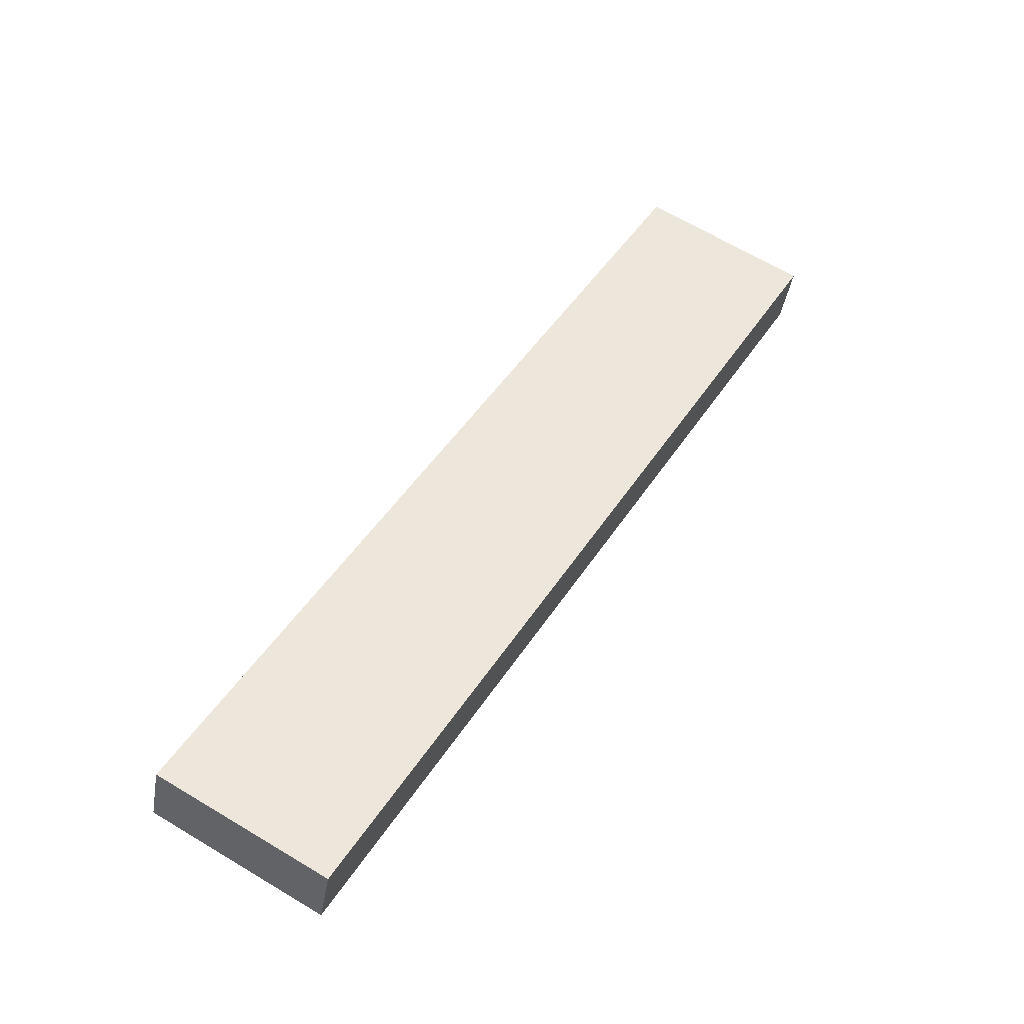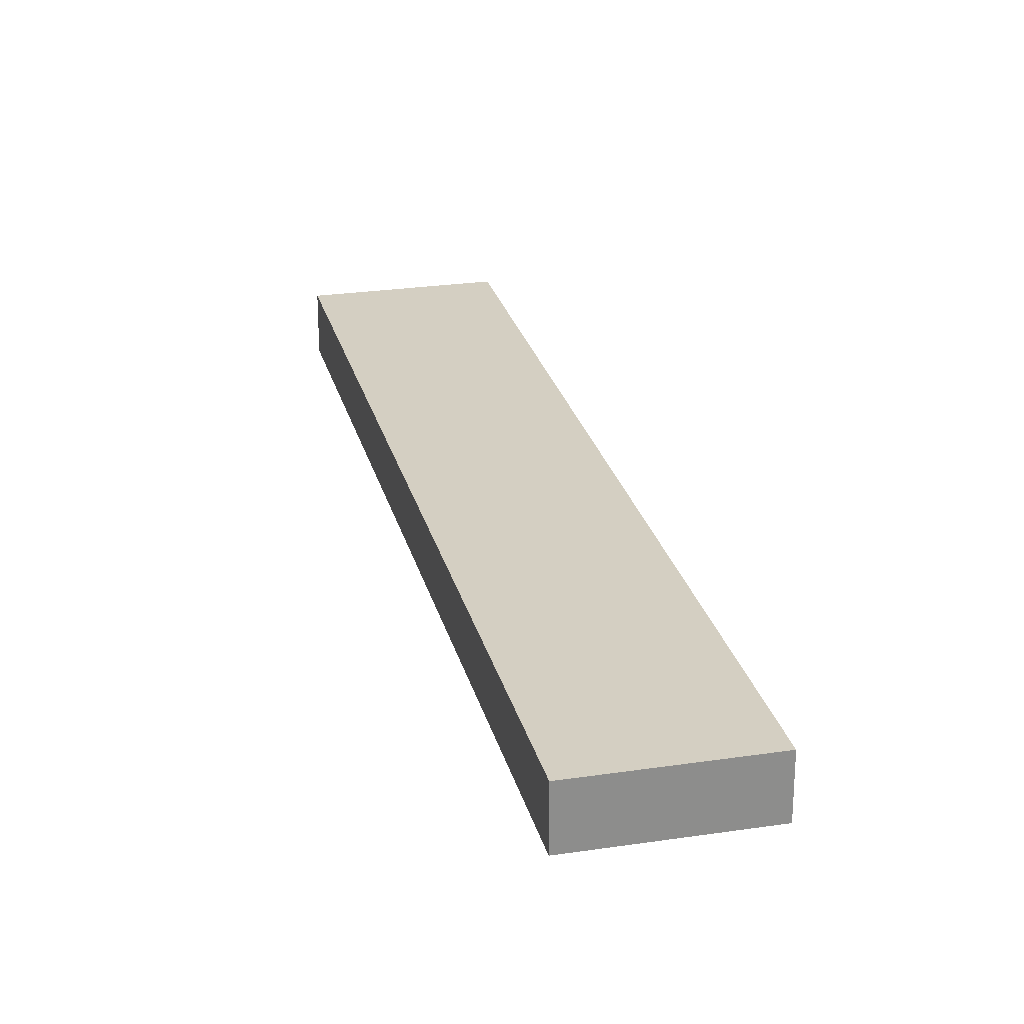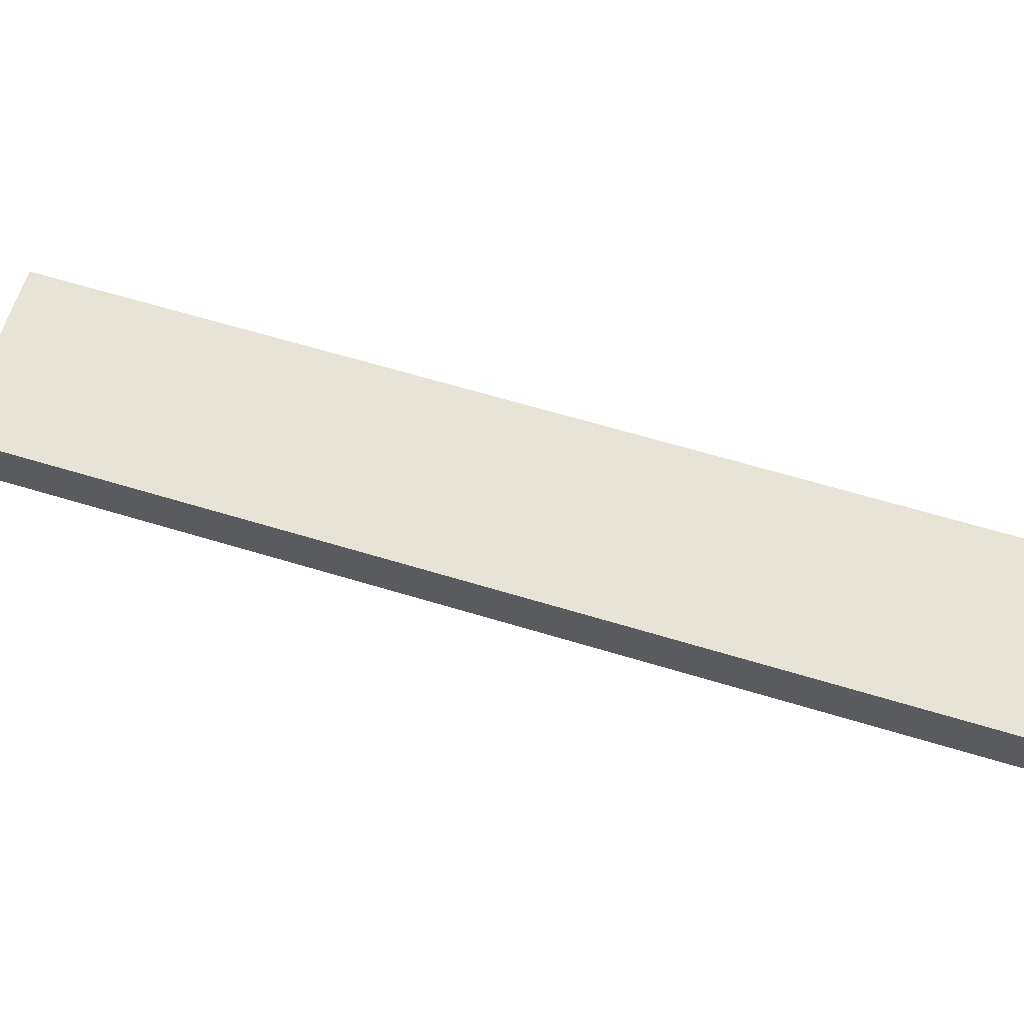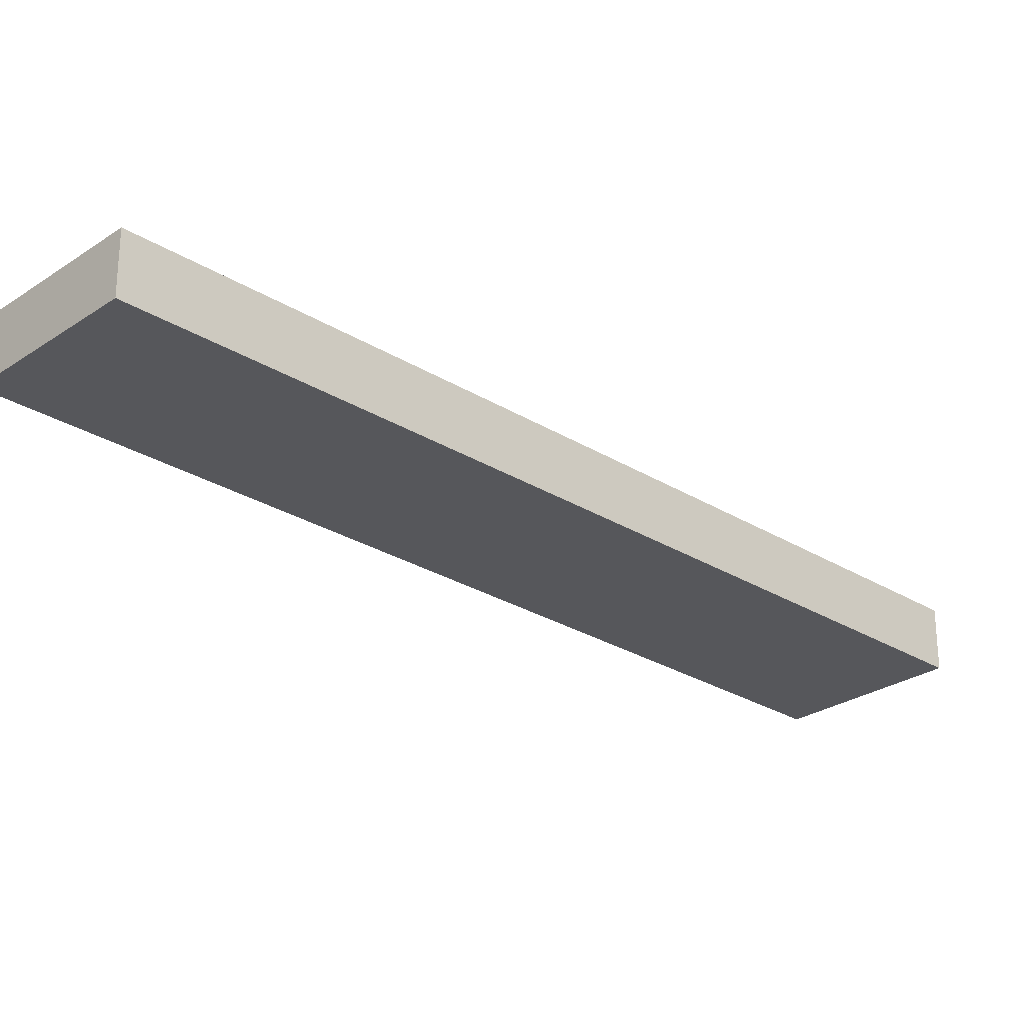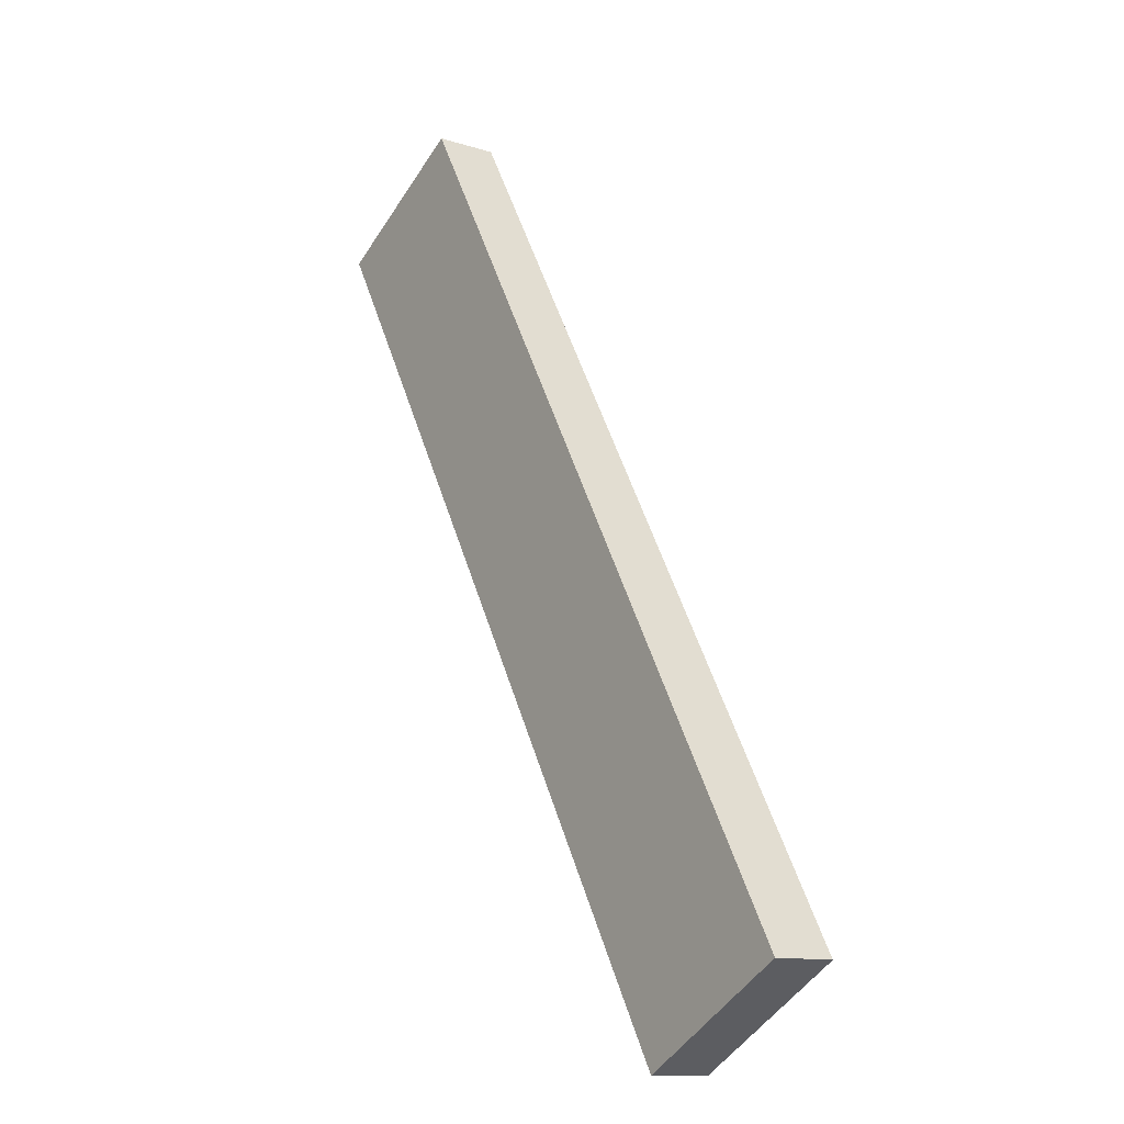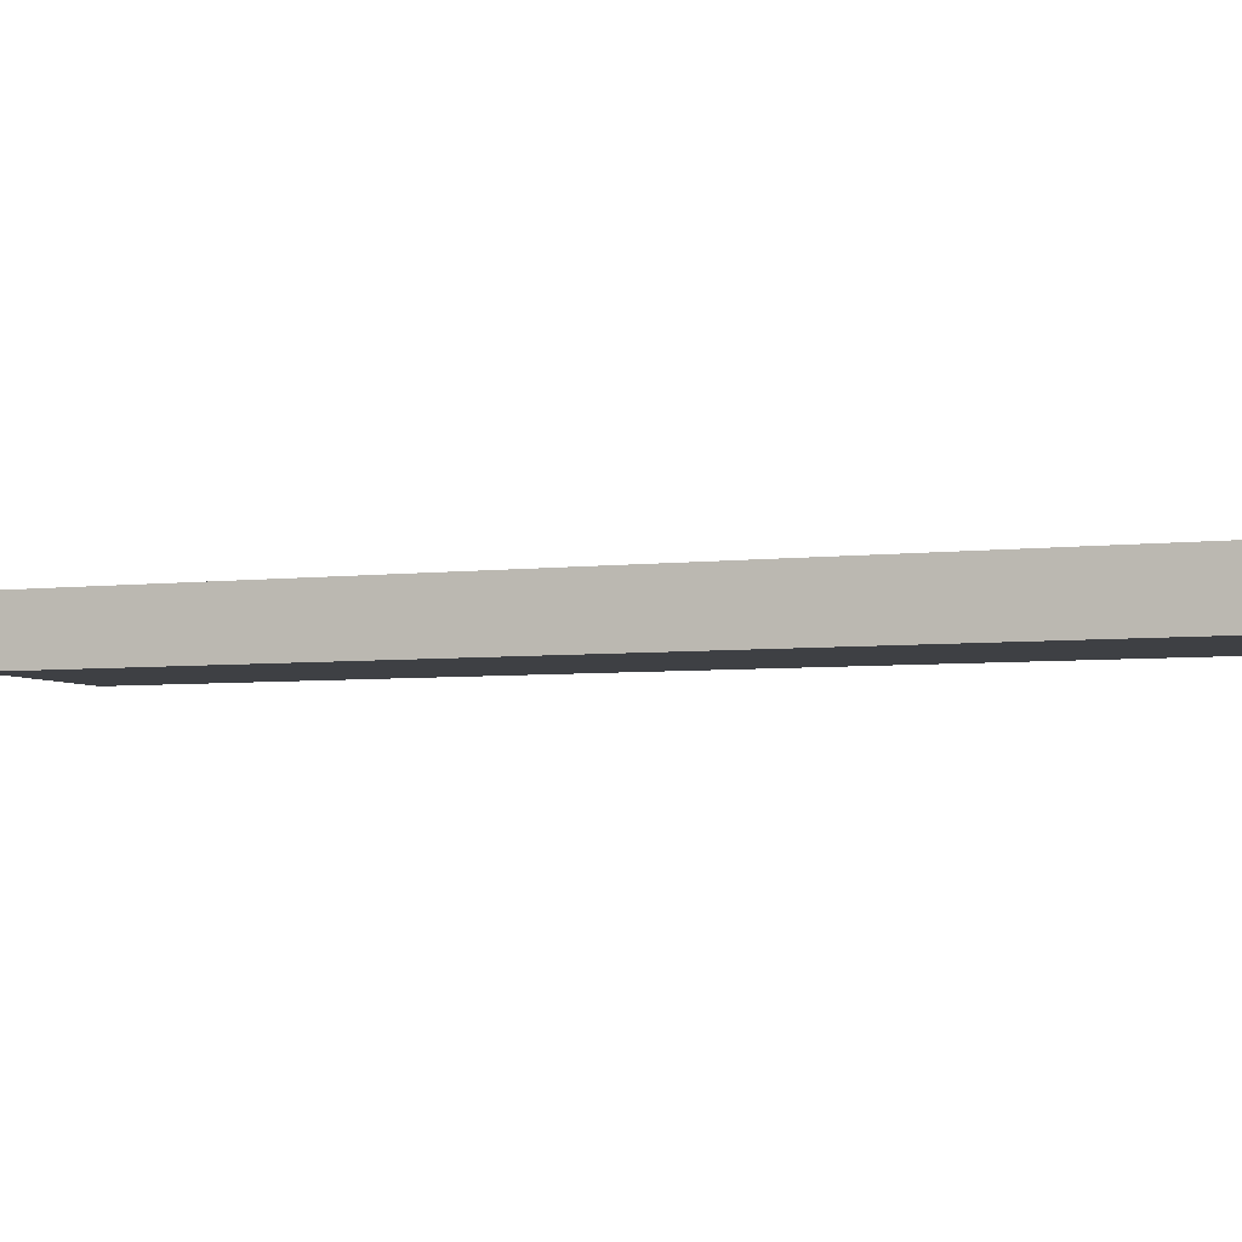
<metadata>
{"format":"obj","ext":"obj","renderer":"f3d","projection":"perspective","resolution":1024,"background":"white","views":[{"elev":-40.9,"azim":-9.4,"up":"+Y"},{"elev":25.7,"azim":-43.5,"up":"+Z"},{"elev":62.6,"azim":-102.8,"up":"+Z"},{"elev":-27.1,"azim":-163.8,"up":"+Z"},{"elev":-12.2,"azim":-126.5,"up":"+Y"},{"elev":-4.9,"azim":81.2,"up":"+Z"}]}
</metadata>
<code>
o Component_3_4/Component_3/mesh2/mesh2-geometry#mesh2-geometry
v 0.1816 0.2856 0.05648
v 0.1684 0.2931 0.05132
v 0.1816 0.2856 0.05132
v 0.1684 0.2931 0.05648
v 0.2093 0.364 0.05132
v 0.2225 0.3564 0.05132
v 0.2093 0.364 0.05648
v 0.2225 0.3564 0.05648
f 1 2 3
f 2 1 4
f 3 2 1
f 4 1 2
f 3 5 2
f 2 5 3
f 6 1 3
f 3 1 6
f 1 7 4
f 4 7 1
f 7 2 4
f 4 2 7
f 5 3 6
f 6 3 5
f 2 7 5
f 5 7 2
f 1 6 8
f 8 6 1
f 7 1 8
f 8 1 7
f 7 6 5
f 5 6 7
f 6 7 8
f 8 7 6

</code>
